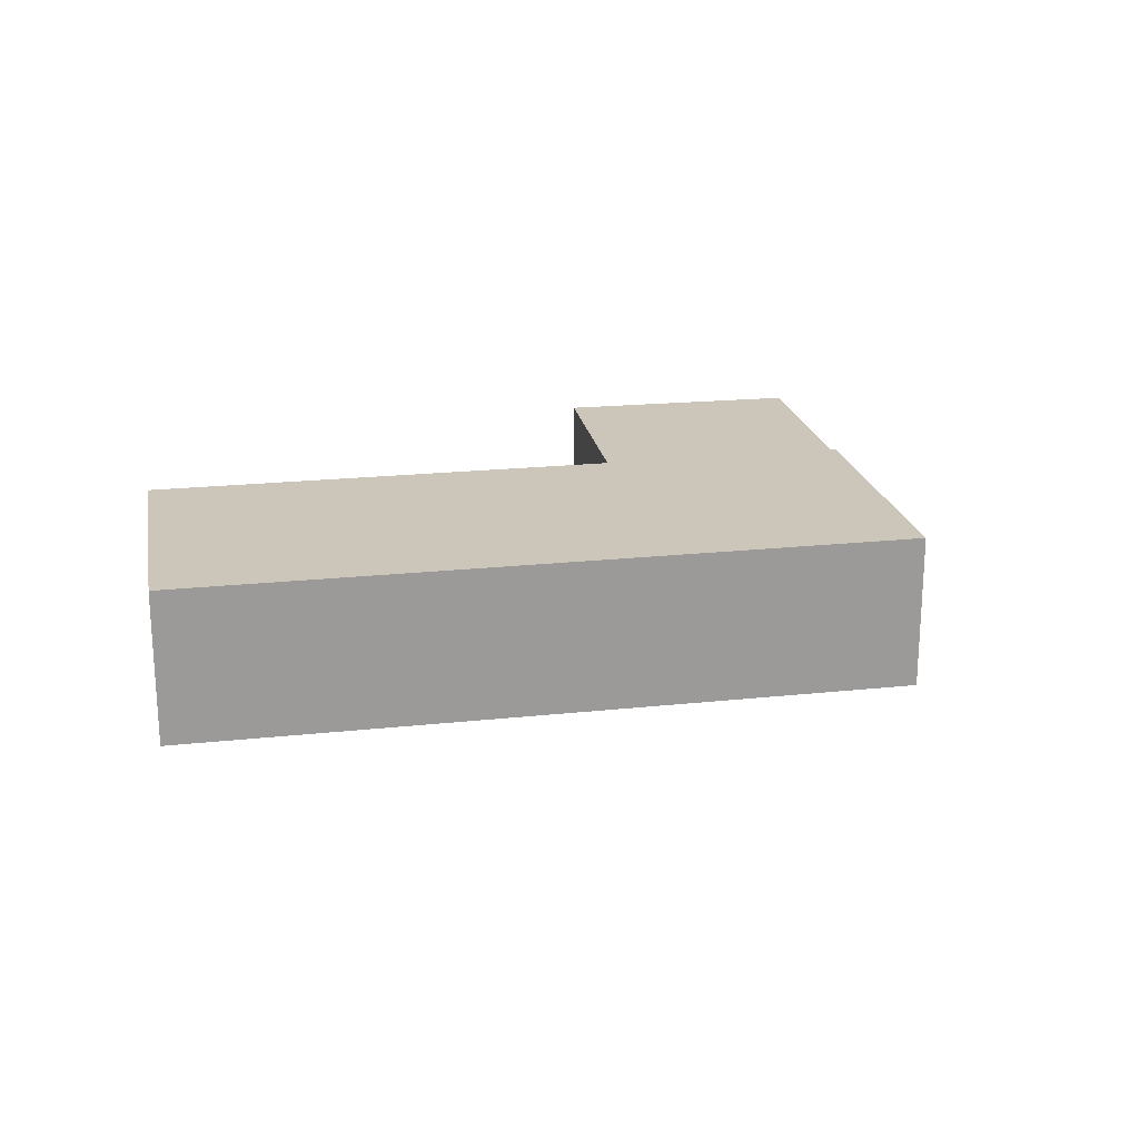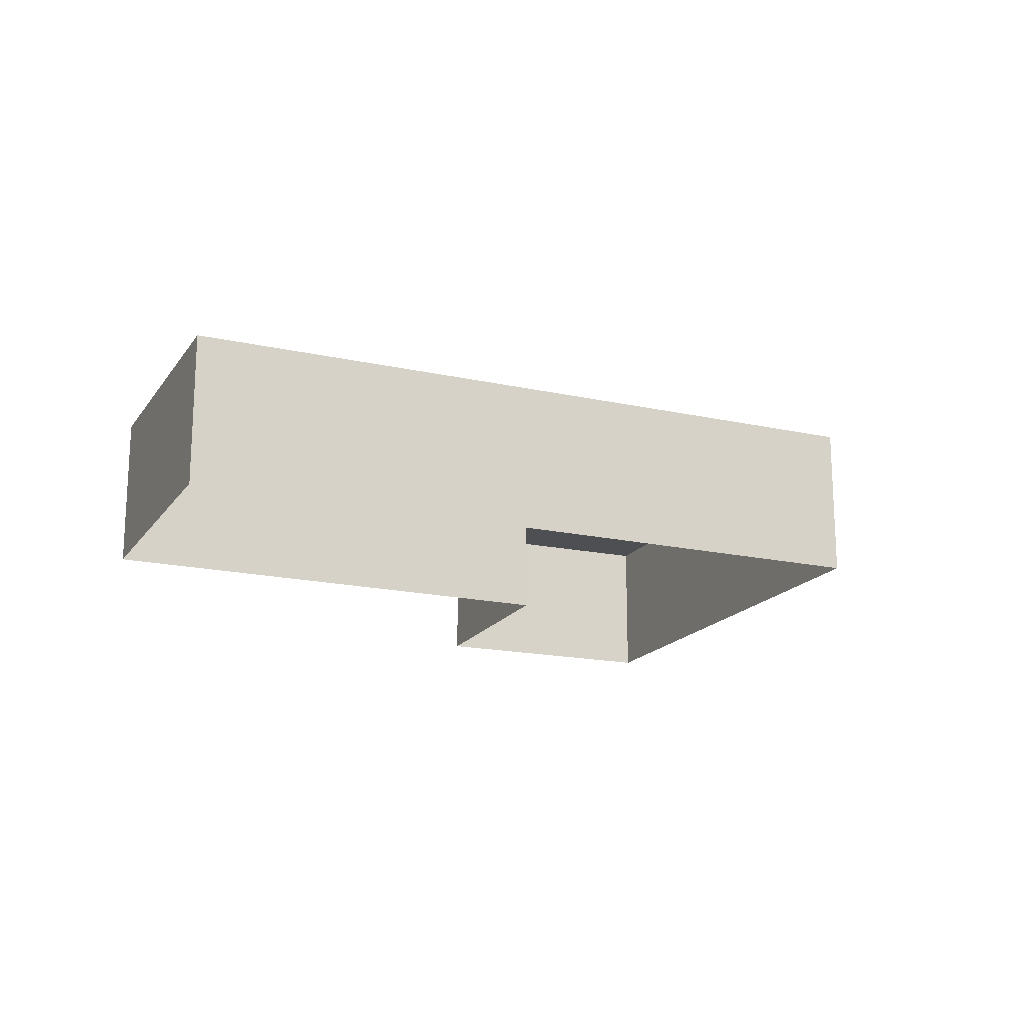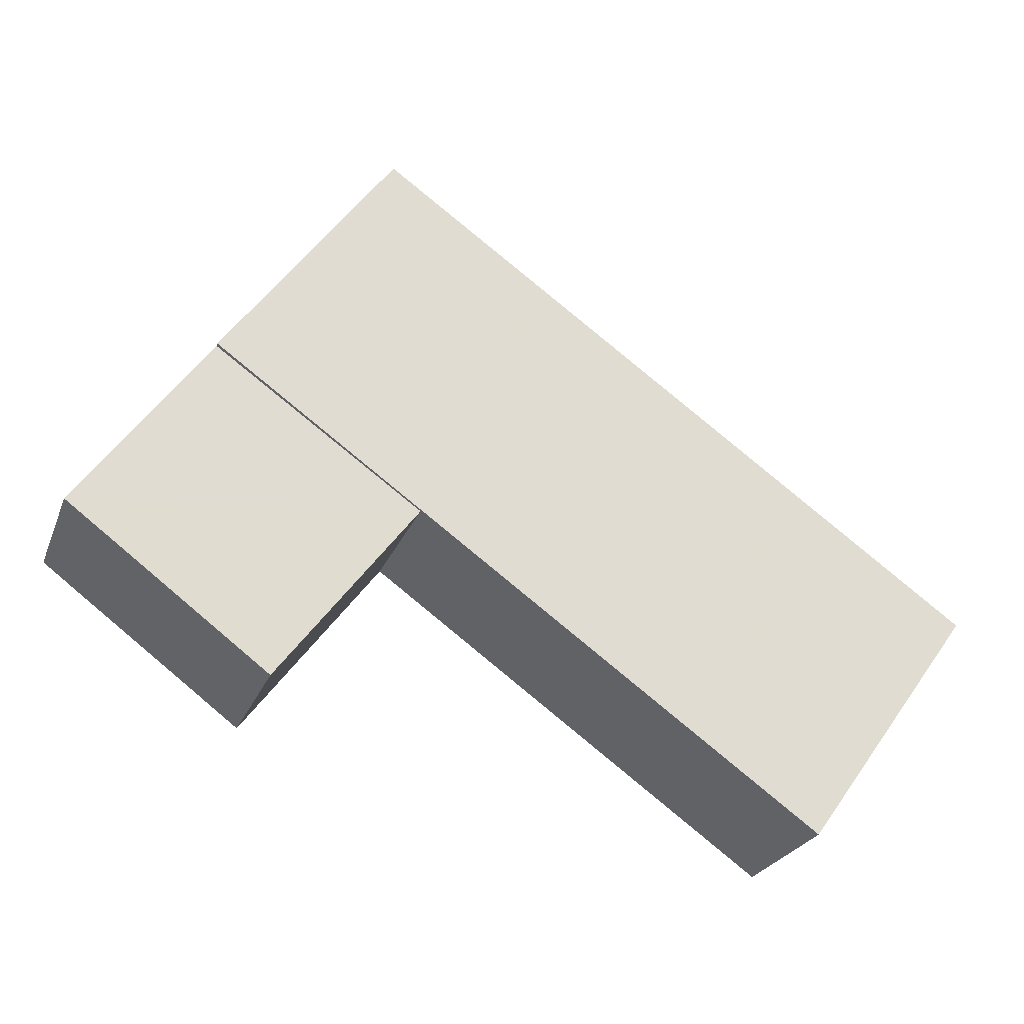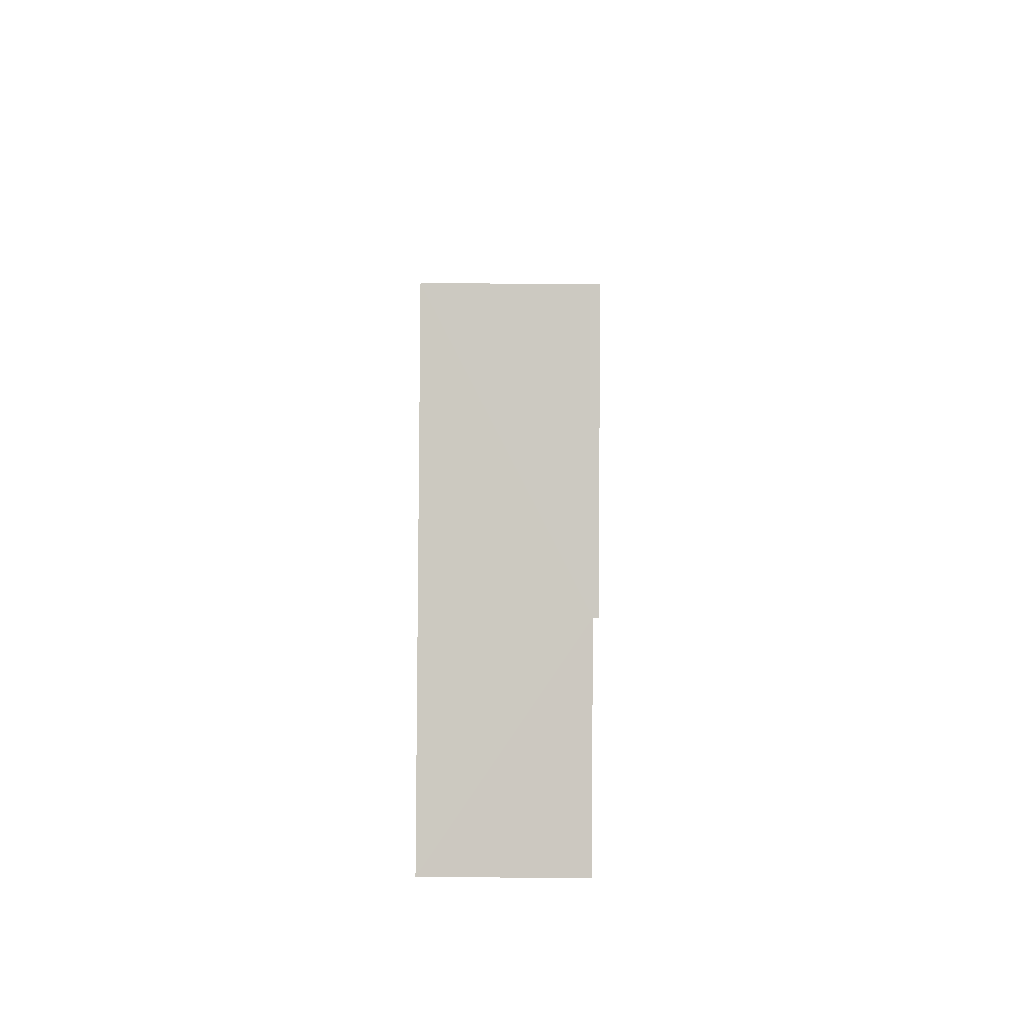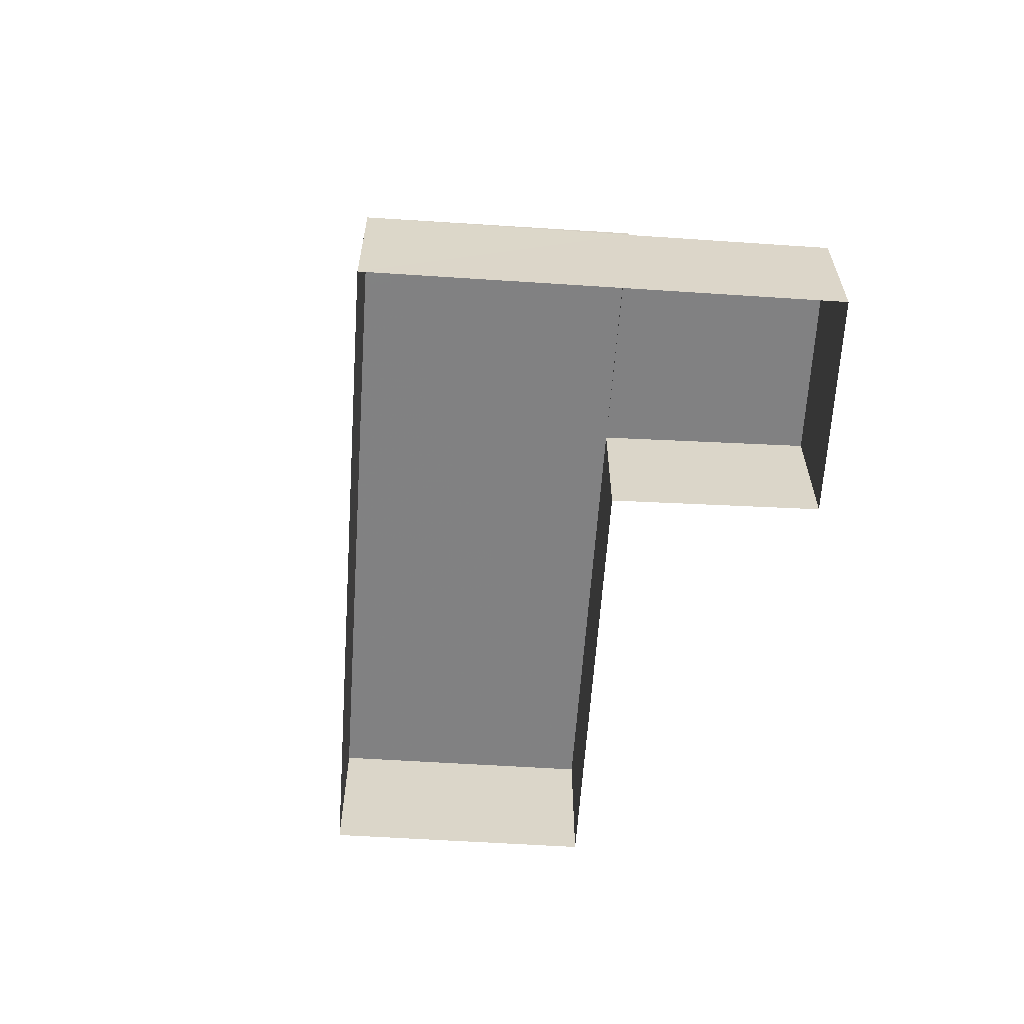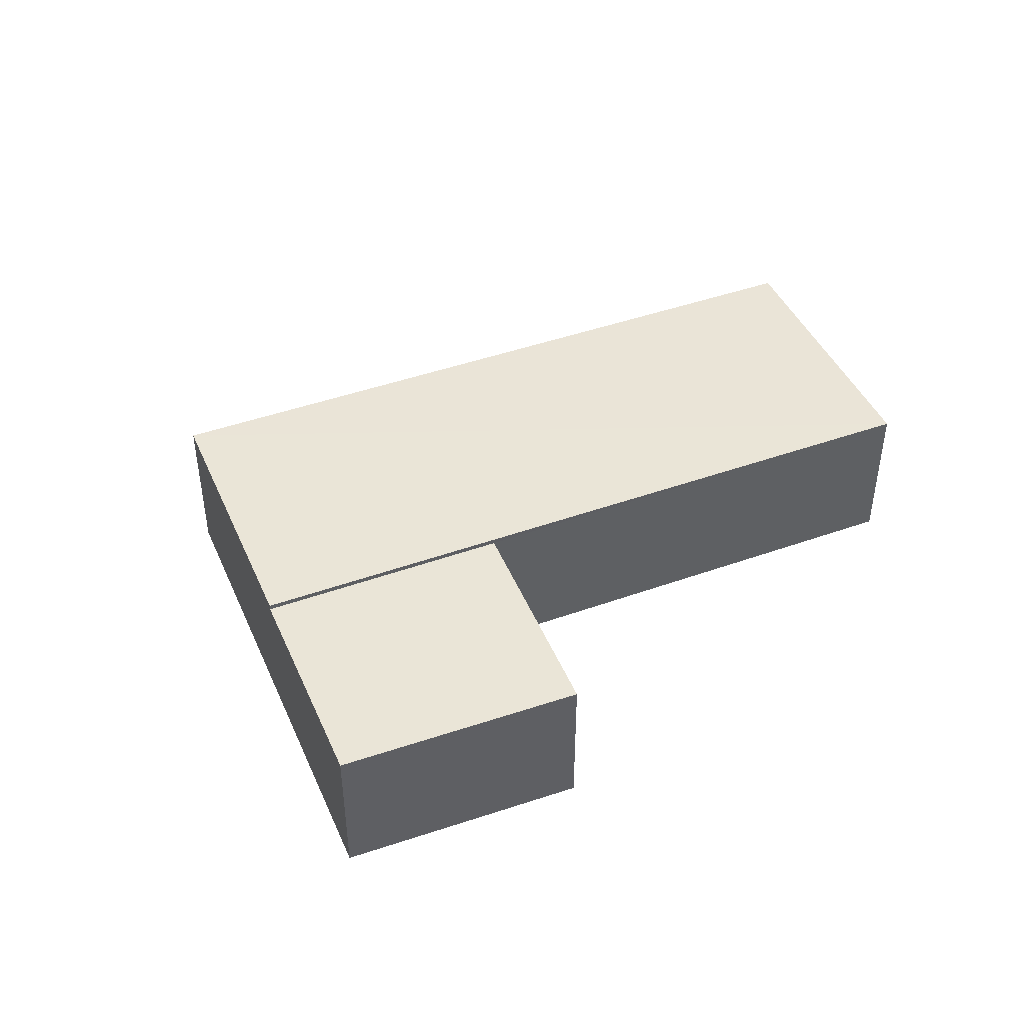
<metadata>
{"format":"obj","ext":"obj","renderer":"f3d","projection":"perspective","resolution":1024,"background":"white","views":[{"elev":20.9,"azim":133.6,"up":"+Z"},{"elev":-17.6,"azim":120.6,"up":"+Z"},{"elev":-25.2,"azim":-17.8,"up":"+Y"},{"elev":32.5,"azim":-89.4,"up":"+Y"},{"elev":-60.5,"azim":-129.5,"up":"+Z"},{"elev":44.0,"azim":-58.3,"up":"+Z"}]}
</metadata>
<code>
v -3.138e+05 3.912e+04 9.236
v -3.138e+05 3.912e+04 9.238
v -3.138e+05 3.913e+04 9.239
v -3.138e+05 3.912e+04 9.238
v -3.138e+05 3.911e+04 9.236
v -3.138e+05 3.912e+04 9.237
v -3.138e+05 3.912e+04 12.66
v -3.138e+05 3.912e+04 12.66
v -3.138e+05 3.912e+04 12.66
v -3.138e+05 3.912e+04 12.66
v -3.138e+05 3.913e+04 12.77
v -3.138e+05 3.911e+04 12.77
v -3.138e+05 3.912e+04 12.77
v -3.138e+05 3.912e+04 12.77
f 1 2 3
f 3 2 4
f 1 5 2
f 4 2 6
f 7 8 9
f 7 10 8
f 11 12 13
f 11 14 12
f 7 9 6
f 2 7 6
f 14 11 10
f 11 3 10
f 10 4 8
f 10 3 4
f 8 4 6
f 9 8 6
f 13 5 1
f 13 12 5
f 2 5 7
f 5 12 7
f 7 14 10
f 7 12 14
f 11 1 3
f 11 13 1

</code>
